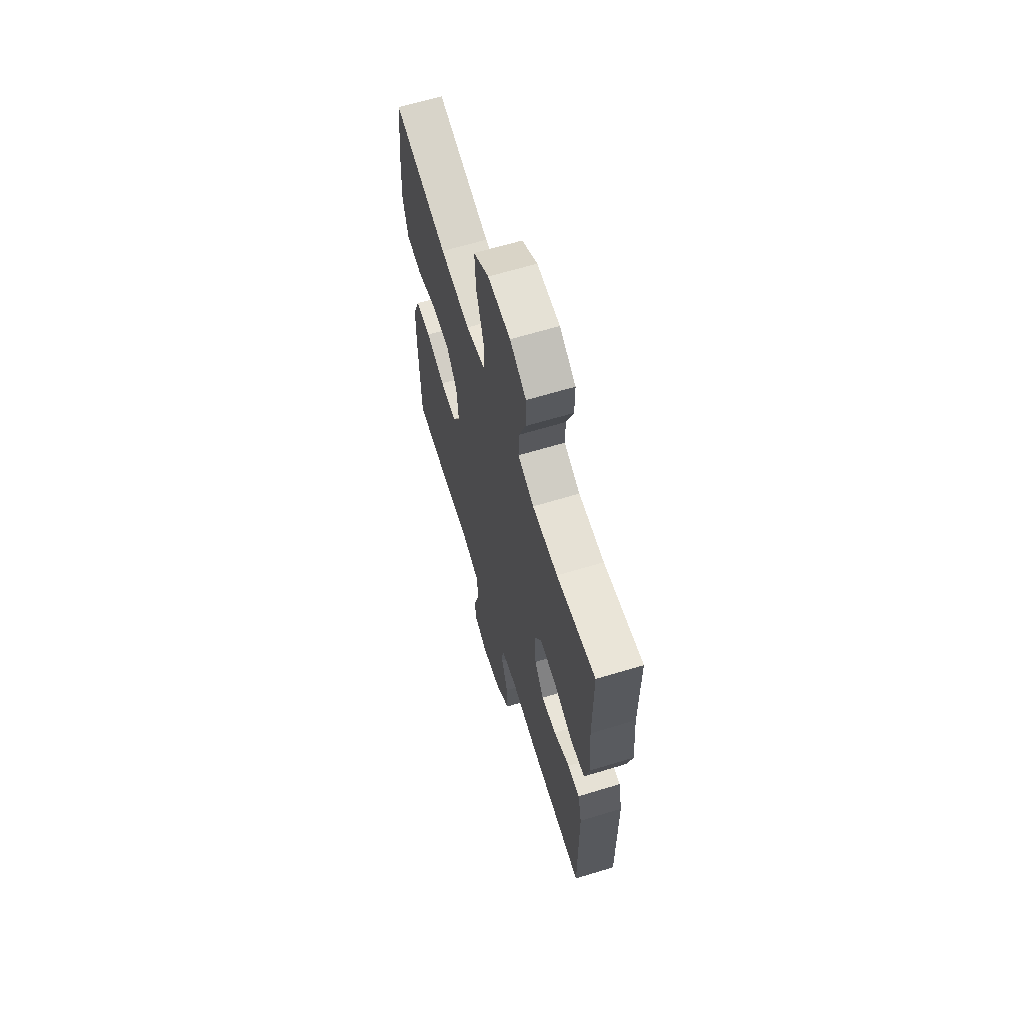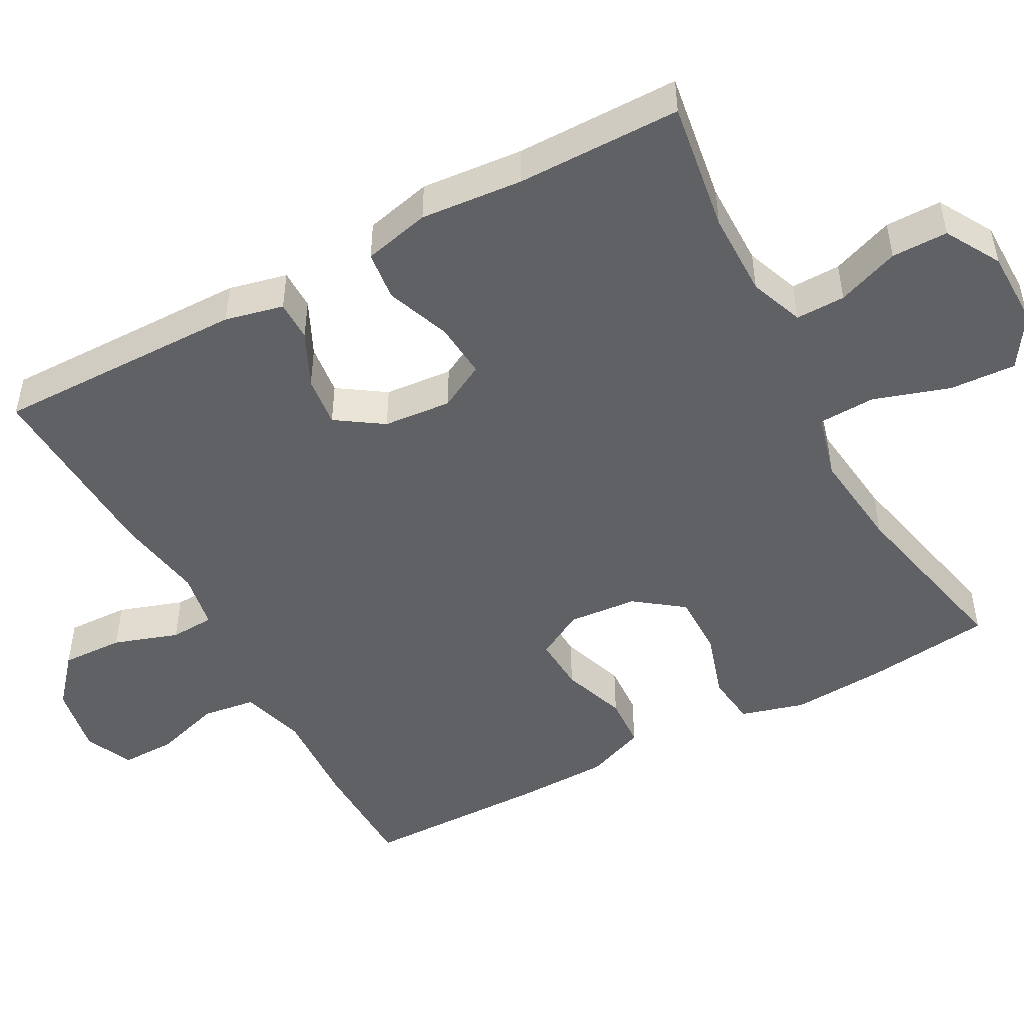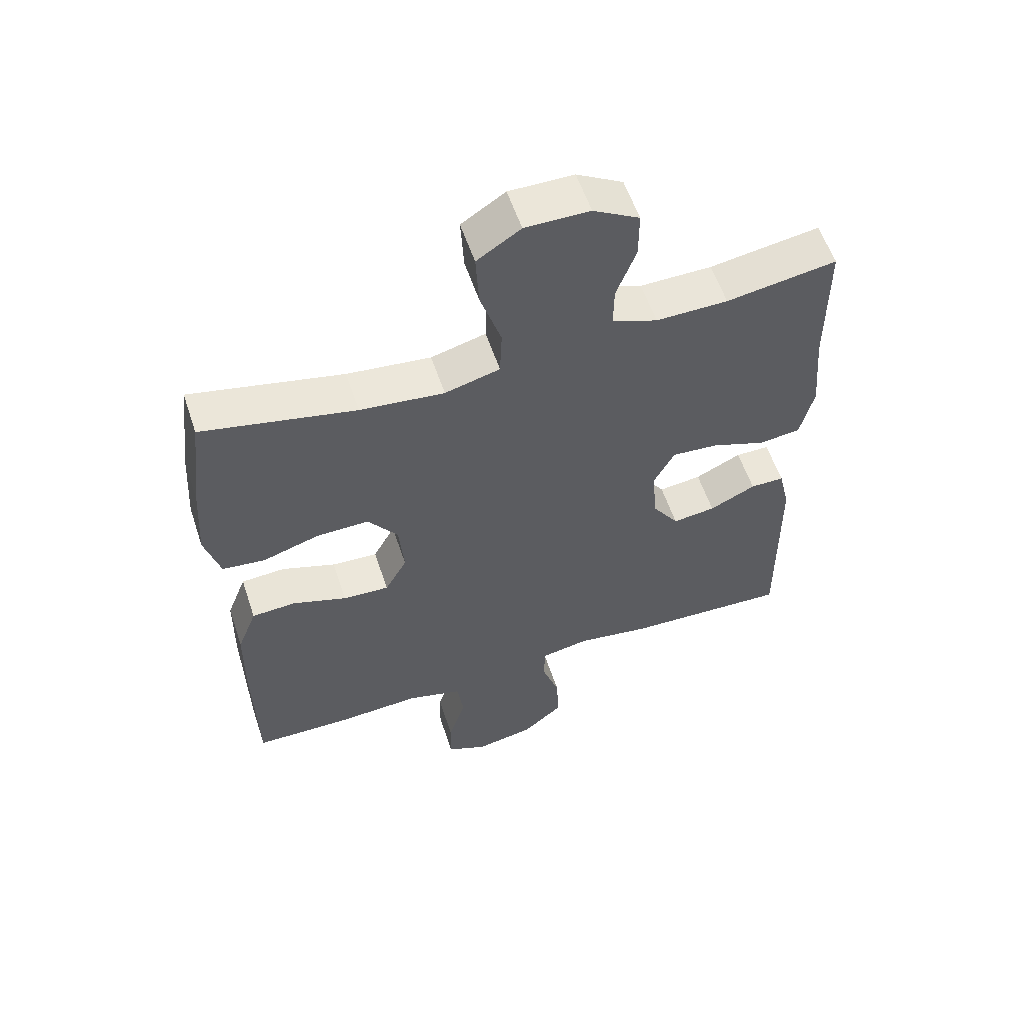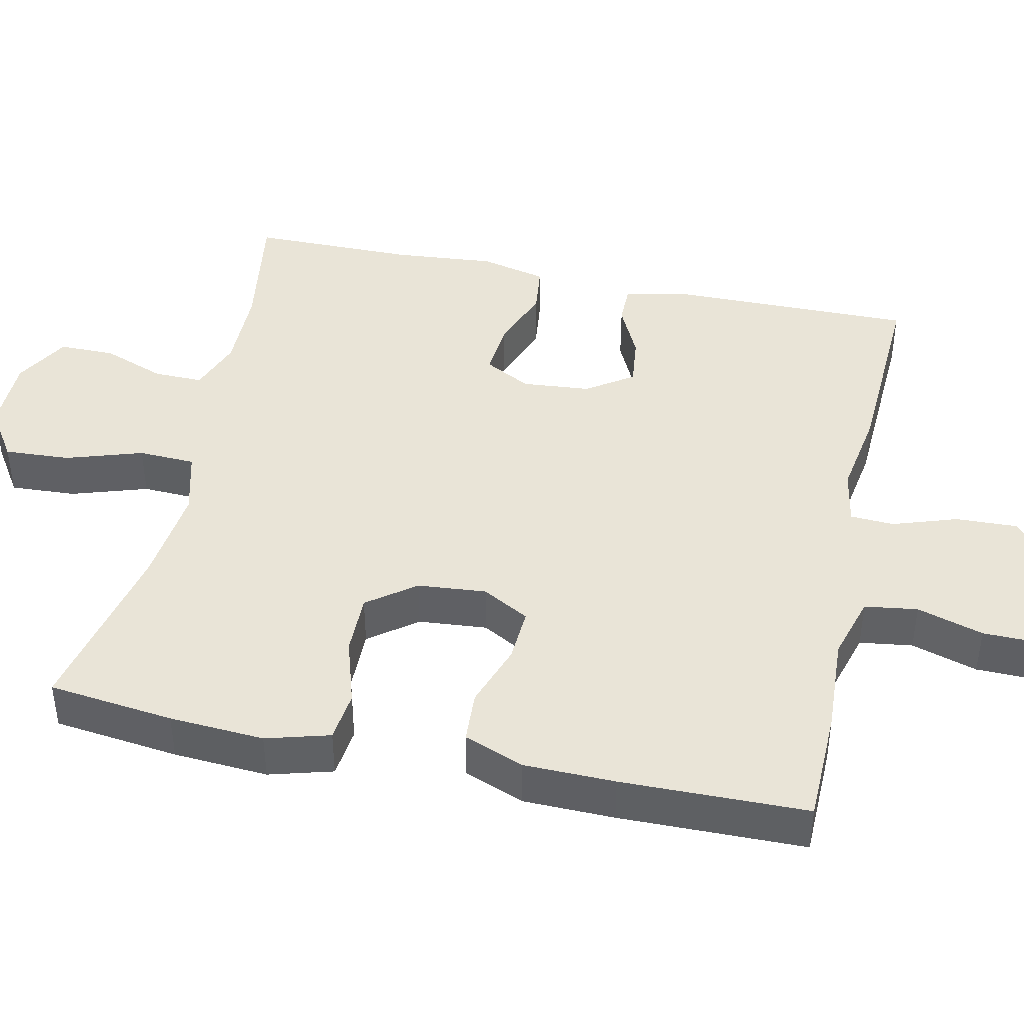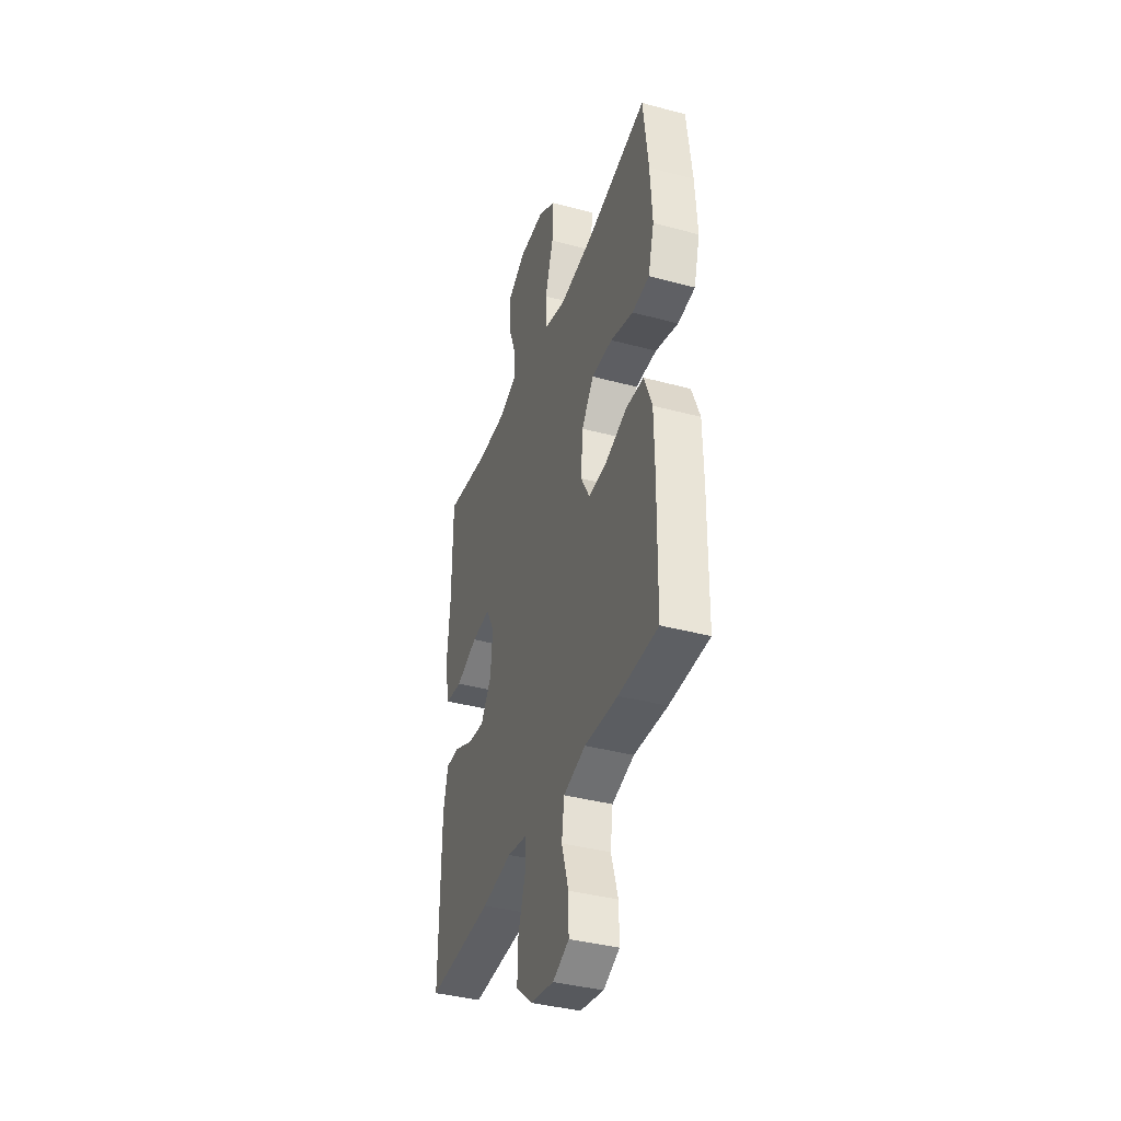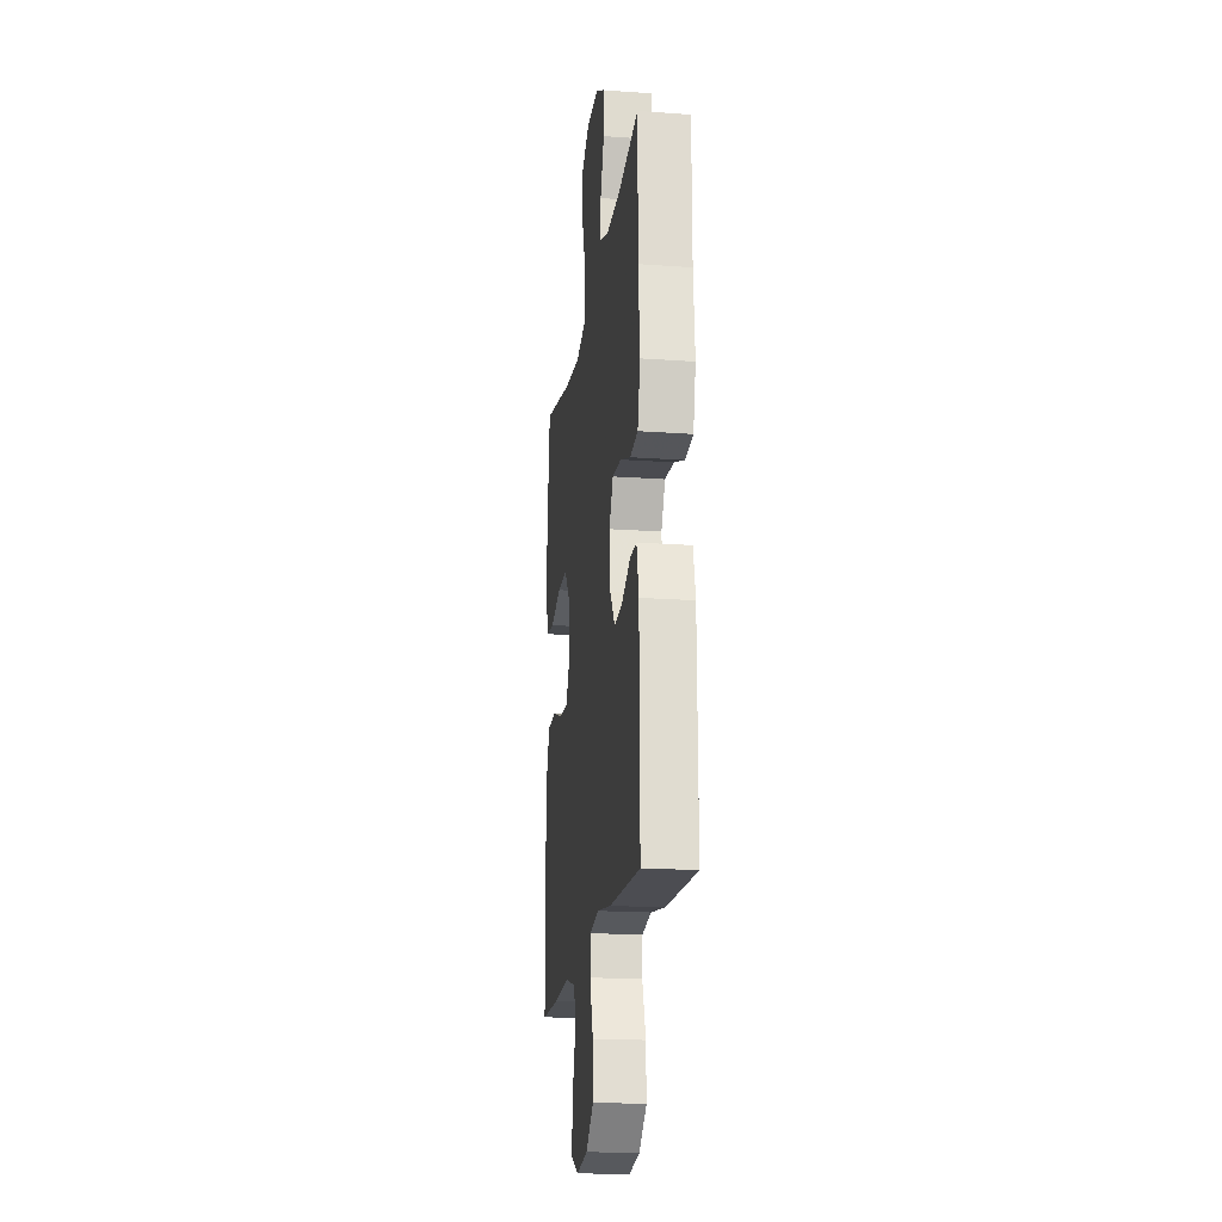
<metadata>
{"format":"obj","ext":"obj","renderer":"f3d","projection":"perspective","resolution":1024,"background":"white","views":[{"elev":64.6,"azim":-107.0,"up":"+Z"},{"elev":-48.8,"azim":-61.5,"up":"+Y"},{"elev":57.4,"azim":161.6,"up":"+Z"},{"elev":42.9,"azim":102.2,"up":"+Y"},{"elev":-39.0,"azim":71.4,"up":"+Z"},{"elev":-19.0,"azim":-97.8,"up":"+Z"}]}
</metadata>
<code>
v 0.5 0.07 -0.5
v 0.345 0.07 -0.503
v 0.214 0.07 -0.496
v 0.127 0.07 -0.521
v 0.117 0.07 -0.592
v 0.144 0.07 -0.681
v 0.145 0.07 -0.754
v 0.081 0.07 -0.783
v -0.012 0.07 -0.766
v -0.076 0.07 -0.711
v -0.073 0.07 -0.628
v -0.044 0.07 -0.542
v -0.047 0.07 -0.483
v -0.123 0.07 -0.469
v -0.241 0.07 -0.488
v -0.5 0.07 -0.5
v -0.496 0.07 -0.165
v -0.478 0.07 -0.087
v -0.424 0.07 -0.087
v -0.351 0.07 -0.122
v -0.283 0.07 -0.13
v -0.241 0.07 -0.068
v -0.233 0.07 0.023
v -0.266 0.07 0.085
v -0.34 0.07 0.079
v -0.426 0.07 0.047
v -0.492 0.07 0.055
v -0.513 0.07 0.144
v -0.501 0.07 0.28
v -0.5 0.07 0.5
v -0.325 0.07 0.473
v -0.211 0.07 0.472
v -0.139 0.07 0.499
v -0.14 0.07 0.565
v -0.171 0.07 0.648
v -0.171 0.07 0.723
v -0.098 0.07 0.765
v 0.004 0.07 0.766
v 0.073 0.07 0.721
v 0.068 0.07 0.633
v 0.035 0.07 0.531
v 0.038 0.07 0.455
v 0.125 0.07 0.432
v 0.258 0.07 0.447
v 0.5 0.07 0.5
v 0.52 0.07 0.332
v 0.528 0.07 0.205
v 0.504 0.07 0.12
v 0.436 0.07 0.112
v 0.346 0.07 0.14
v 0.263 0.07 0.141
v 0.215 0.07 0.077
v 0.207 0.07 -0.015
v 0.242 0.07 -0.078
v 0.315 0.07 -0.074
v 0.401 0.07 -0.044
v 0.471 0.07 -0.048
v 0.502 0.07 -0.128
v 0.504 0.07 -0.251
v 0.5 0 -0.5
v 0.345 0 -0.503
v 0.214 0 -0.496
v 0.127 0 -0.521
v 0.117 0 -0.592
v 0.144 0 -0.681
v 0.145 0 -0.754
v 0.081 0 -0.783
v -0.012 0 -0.766
v -0.076 0 -0.711
v -0.073 0 -0.628
v -0.044 0 -0.542
v -0.047 0 -0.483
v -0.123 0 -0.469
v -0.241 0 -0.488
v -0.5 0 -0.5
v -0.496 0 -0.165
v -0.478 0 -0.087
v -0.424 0 -0.087
v -0.351 0 -0.122
v -0.283 0 -0.13
v -0.241 0 -0.068
v -0.233 0 0.023
v -0.266 0 0.085
v -0.34 0 0.079
v -0.426 0 0.047
v -0.492 0 0.055
v -0.513 0 0.144
v -0.501 0 0.28
v -0.5 0 0.5
v -0.325 0 0.473
v -0.211 0 0.472
v -0.139 0 0.499
v -0.14 0 0.565
v -0.171 0 0.648
v -0.171 0 0.723
v -0.098 0 0.765
v 0.004 0 0.766
v 0.073 0 0.721
v 0.068 0 0.633
v 0.035 0 0.531
v 0.038 0 0.455
v 0.125 0 0.432
v 0.258 0 0.447
v 0.5 0 0.5
v 0.52 0 0.332
v 0.528 0 0.205
v 0.504 0 0.12
v 0.436 0 0.112
v 0.346 0 0.14
v 0.263 0 0.141
v 0.215 0 0.077
v 0.207 0 -0.015
v 0.242 0 -0.078
v 0.315 0 -0.074
v 0.401 0 -0.044
v 0.471 0 -0.048
v 0.502 0 -0.128
v 0.504 0 -0.251
f 55 56 57 58
f 54 55 58 59
f 47 48 49 50
f 47 50 51
f 44 45 46 47
f 43 44 47 51
f 42 43 51 52
f 38 39 40 41
f 38 41 42
f 37 38 42
f 34 35 36 37
f 33 34 37 42
f 32 33 42 52
f 29 30 31
f 25 26 27 28
f 24 25 28 29
f 17 18 19 20
f 17 20 21
f 14 15 16 17
f 13 14 17 21
f 9 10 11 12
f 9 12 13
f 8 9 13
f 5 6 7 8
f 4 5 8 13
f 3 4 13 21
f 54 59 1 2
f 53 54 2 3
f 31 32 52 53
f 24 29 31 53
f 23 24 53 3
f 22 23 3
f 3 21 22
f 117 116 115 114
f 118 117 114 113
f 109 108 107 106
f 110 109 106
f 106 105 104 103
f 110 106 103 102
f 111 110 102 101
f 100 99 98 97
f 101 100 97
f 101 97 96
f 96 95 94 93
f 101 96 93 92
f 111 101 92 91
f 90 89 88
f 87 86 85 84
f 88 87 84 83
f 79 78 77 76
f 80 79 76
f 76 75 74 73
f 80 76 73 72
f 71 70 69 68
f 72 71 68
f 72 68 67
f 67 66 65 64
f 72 67 64 63
f 80 72 63 62
f 61 60 118 113
f 62 61 113 112
f 112 111 91 90
f 112 90 88 83
f 62 112 83 82
f 62 82 81
f 81 80 62
f 1 60 61 2
f 2 61 62 3
f 3 62 63 4
f 4 63 64 5
f 5 64 65 6
f 6 65 66 7
f 7 66 67 8
f 8 67 68 9
f 9 68 69 10
f 10 69 70 11
f 11 70 71 12
f 12 71 72 13
f 13 72 73 14
f 14 73 74 15
f 15 74 75 16
f 16 75 76 17
f 17 76 77 18
f 18 77 78 19
f 19 78 79 20
f 20 79 80 21
f 21 80 81 22
f 22 81 82 23
f 23 82 83 24
f 24 83 84 25
f 25 84 85 26
f 26 85 86 27
f 27 86 87 28
f 28 87 88 29
f 29 88 89 30
f 30 89 90 31
f 31 90 91 32
f 32 91 92 33
f 33 92 93 34
f 34 93 94 35
f 35 94 95 36
f 36 95 96 37
f 37 96 97 38
f 38 97 98 39
f 39 98 99 40
f 40 99 100 41
f 41 100 101 42
f 42 101 102 43
f 43 102 103 44
f 44 103 104 45
f 45 104 105 46
f 46 105 106 47
f 47 106 107 48
f 48 107 108 49
f 49 108 109 50
f 50 109 110 51
f 51 110 111 52
f 52 111 112 53
f 53 112 113 54
f 54 113 114 55
f 55 114 115 56
f 56 115 116 57
f 57 116 117 58
f 58 117 118 59
f 59 118 60 1

</code>
